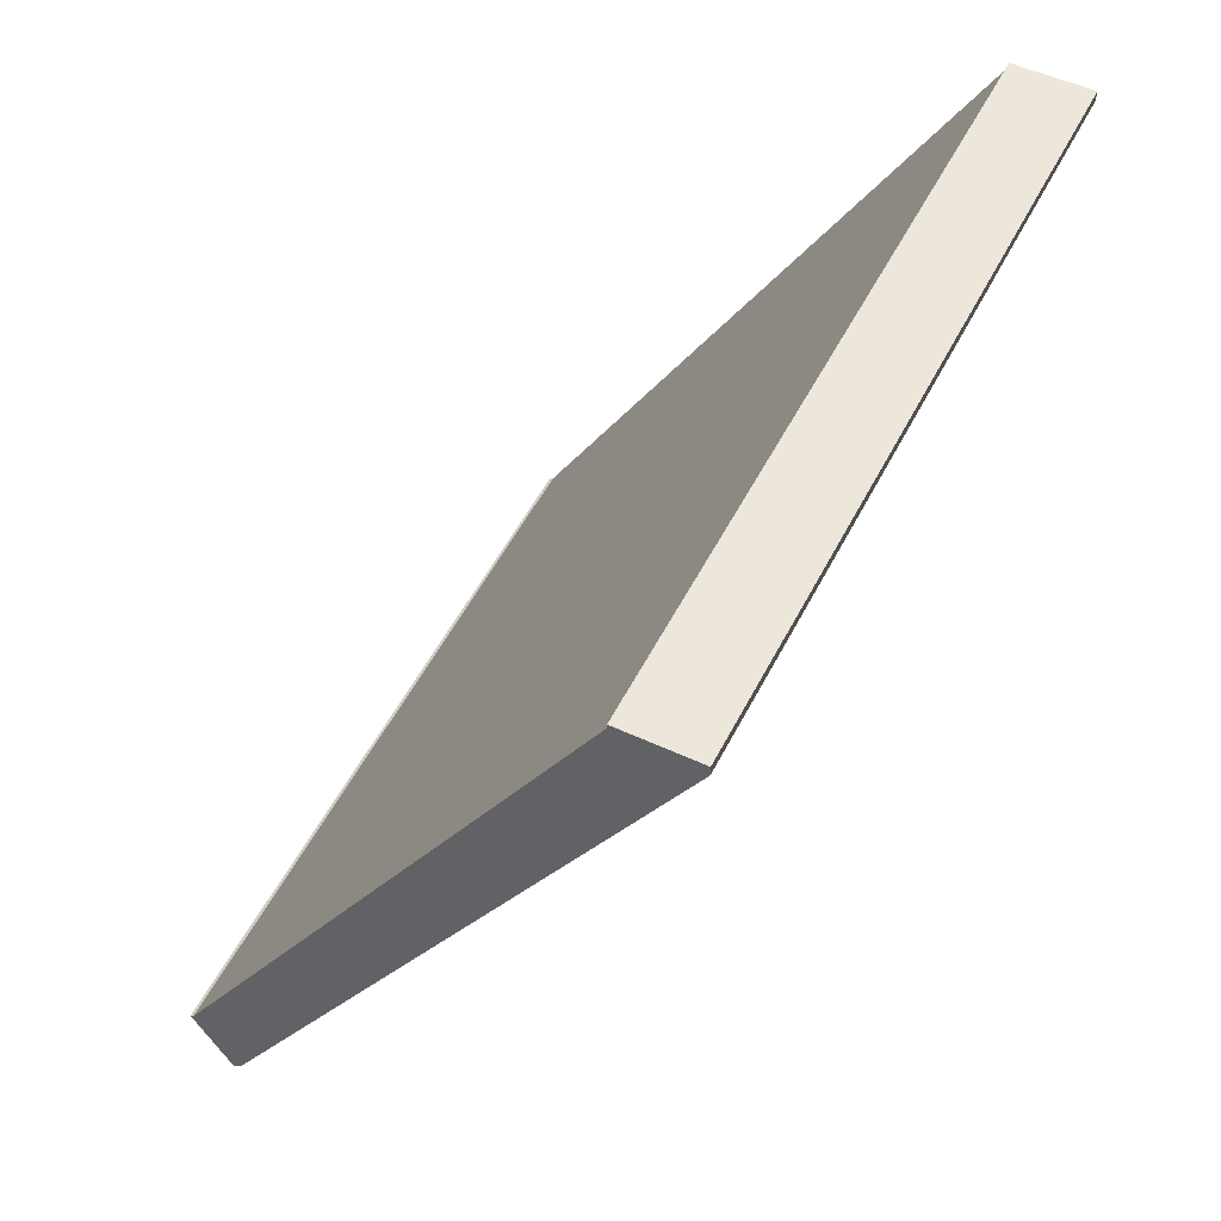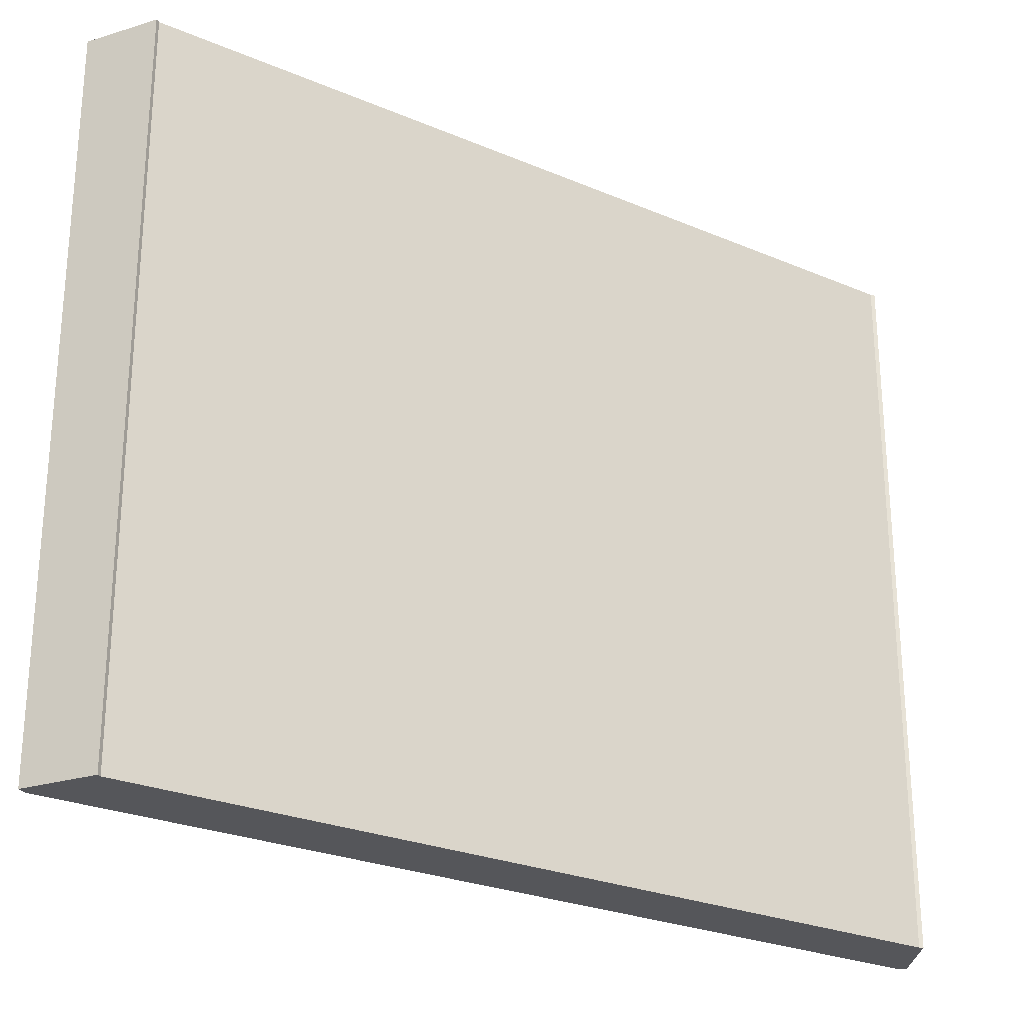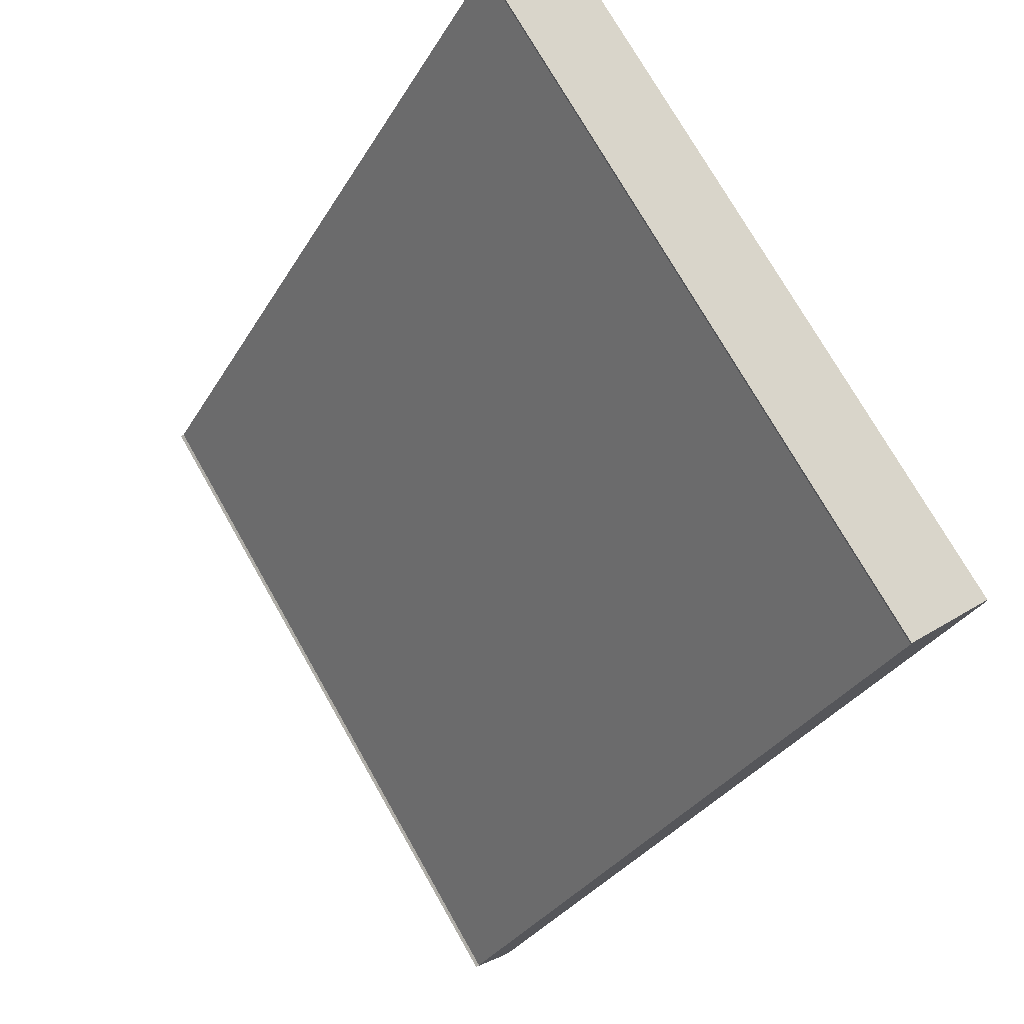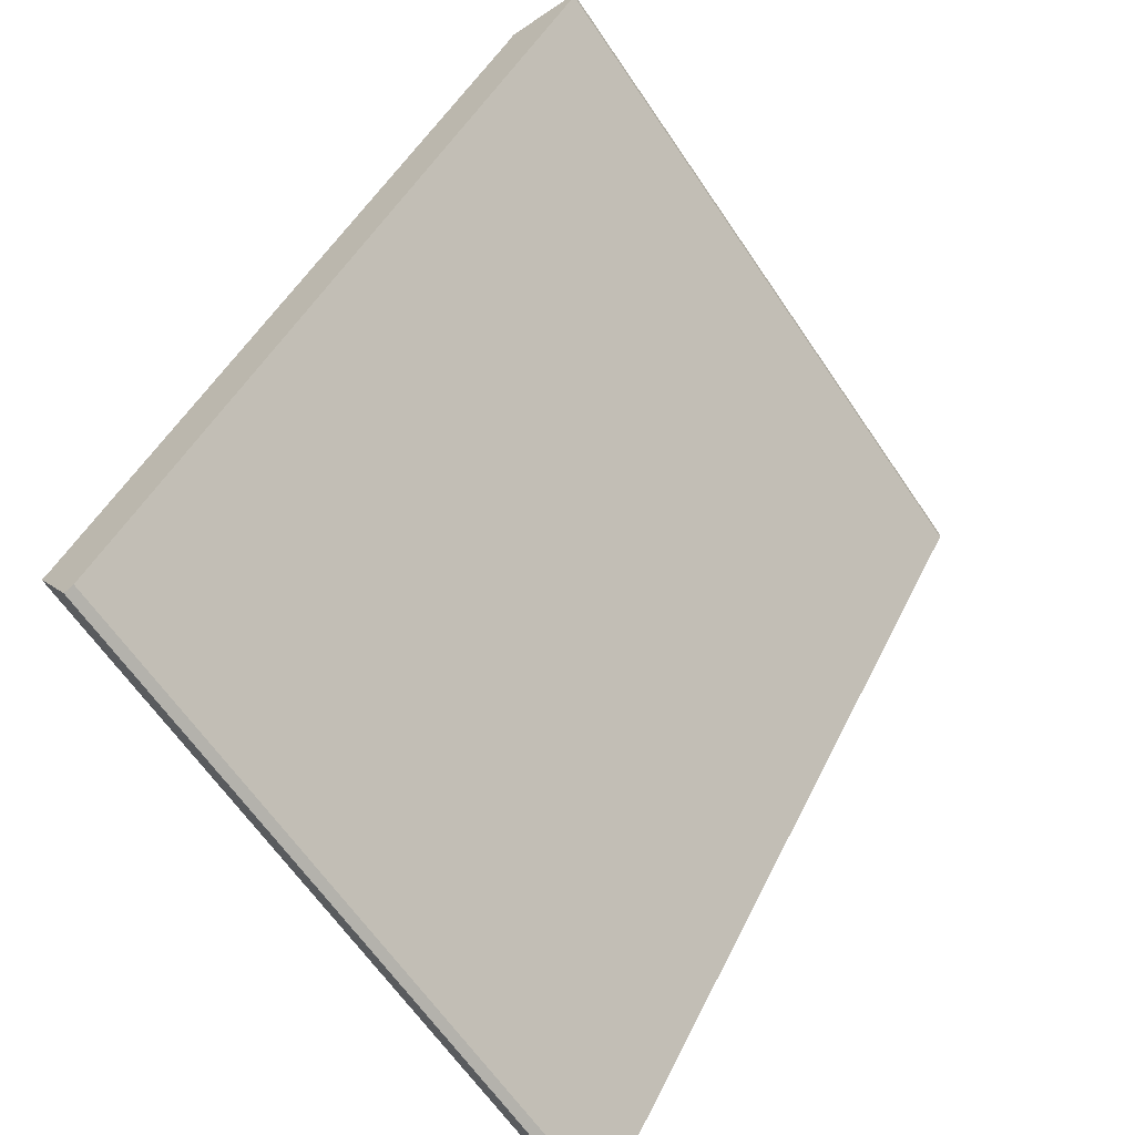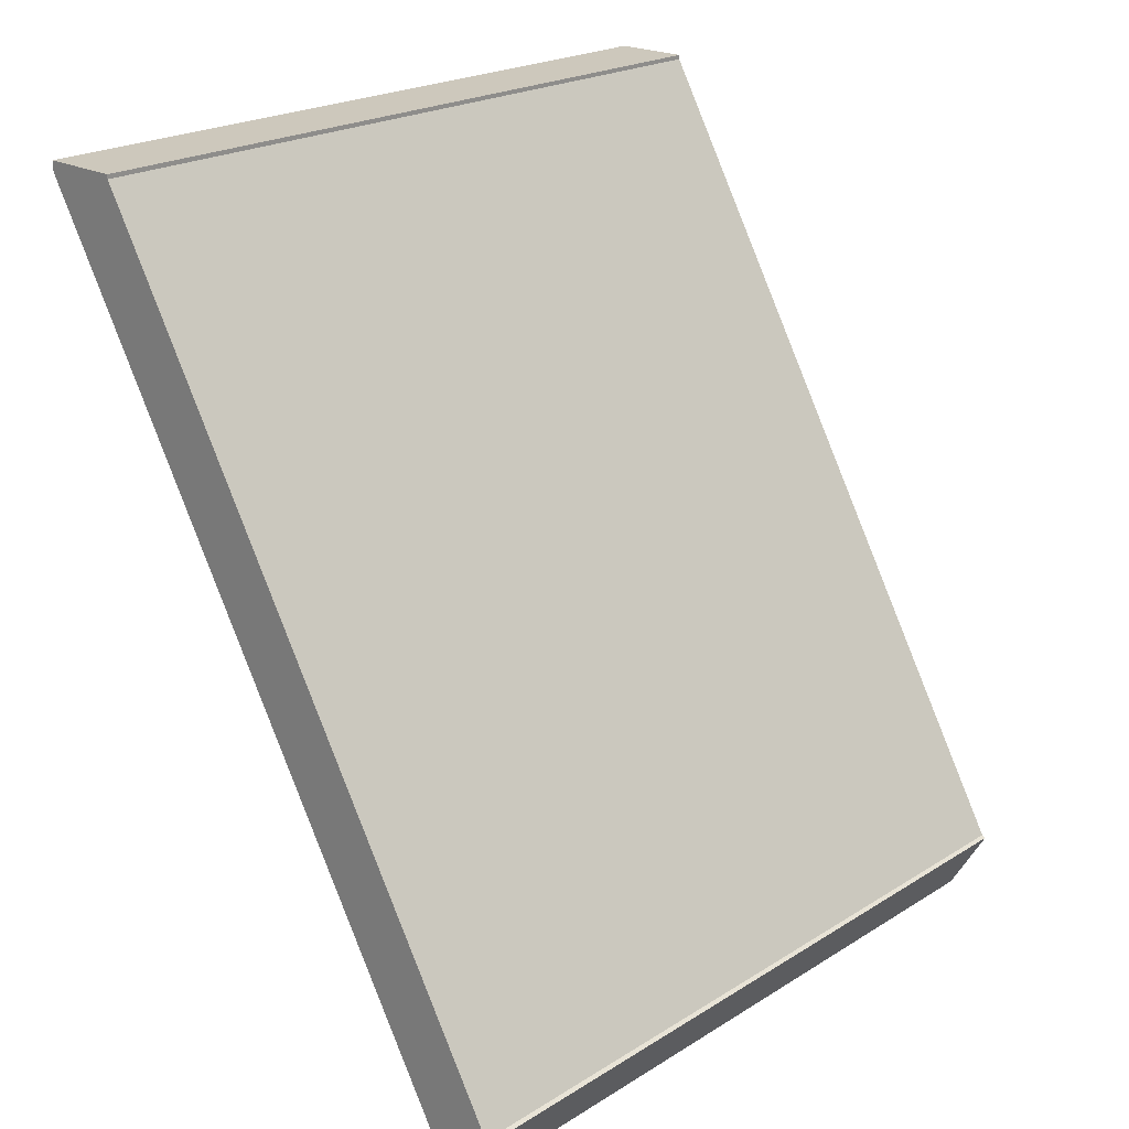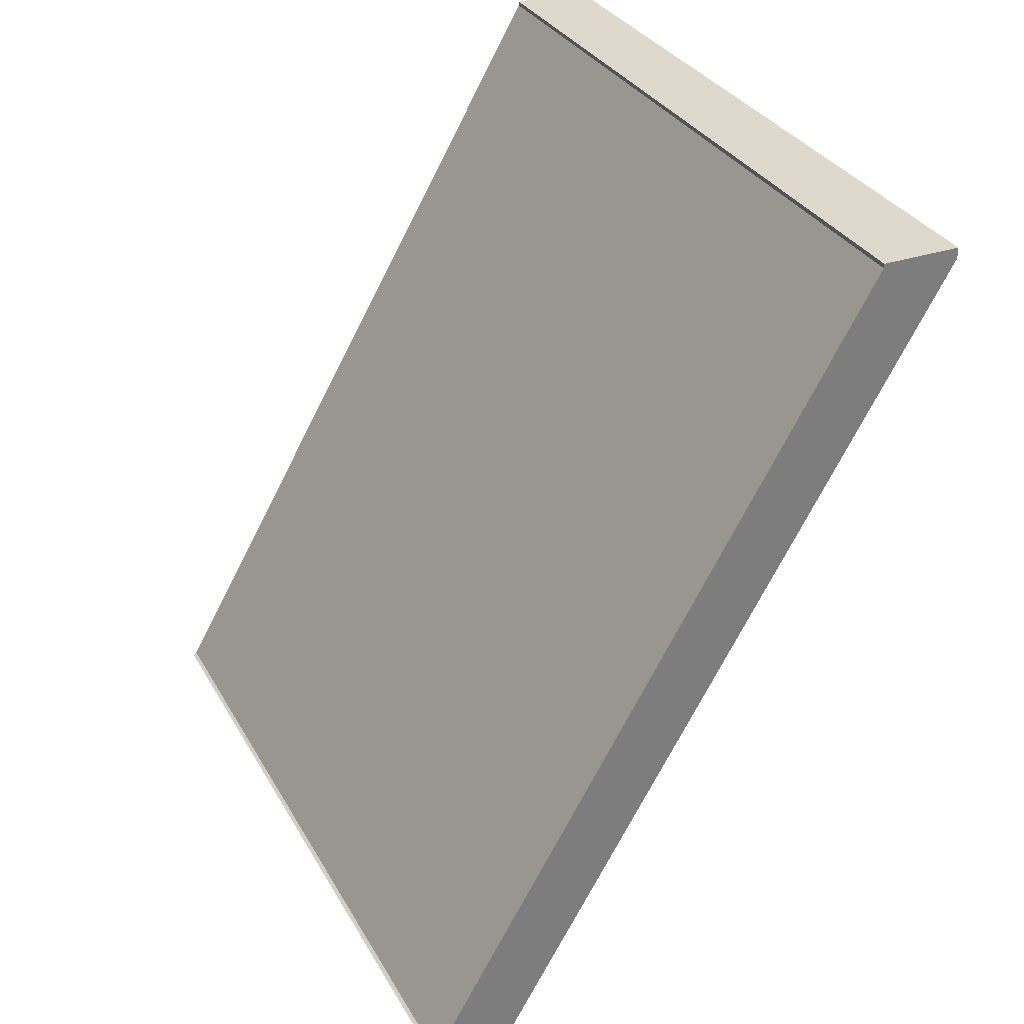
<metadata>
{"format":"obj","ext":"obj","renderer":"f3d","projection":"perspective","resolution":1024,"background":"white","views":[{"elev":52.7,"azim":26.5,"up":"+Z"},{"elev":-26.0,"azim":-94.0,"up":"+Y"},{"elev":74.5,"azim":-29.7,"up":"+Z"},{"elev":-63.7,"azim":34.1,"up":"+Z"},{"elev":22.2,"azim":-136.9,"up":"+Z"},{"elev":32.1,"azim":-25.1,"up":"+Z"}]}
</metadata>
<code>
v 6.525 0 21.71
v 6.525 -10 21.71
v 12.88 0 32.72
v 12.88 -10 32.72
v 5.935 0 22.57
v 11.84 -10 32.8
v 11.84 0 32.8
v 5.935 -10 22.57
v 5.885 -10 22.55
v 6.405 -10 21.64
v 5.885 0 22.55
v 6.405 0 21.64
v 11.84 -10 32.86
v 12.88 -10 32.86
v 11.84 0 32.86
v 12.88 0 32.86
f 6 13 15
f 15 7 6
f 2 10 12
f 12 1 2
f 8 5 11
f 11 9 8
f 9 11 12
f 12 10 9
f 5 8 6
f 6 7 5
f 14 16 15
f 15 13 14
f 16 14 4
f 4 3 16
f 2 1 3
f 3 4 2
f 8 9 10
f 8 10 2
f 14 13 6
f 4 14 6
f 2 4 6
f 8 2 6
f 12 11 5
f 7 15 16
f 7 16 3
f 7 3 1
f 5 7 1
f 12 5 1

</code>
